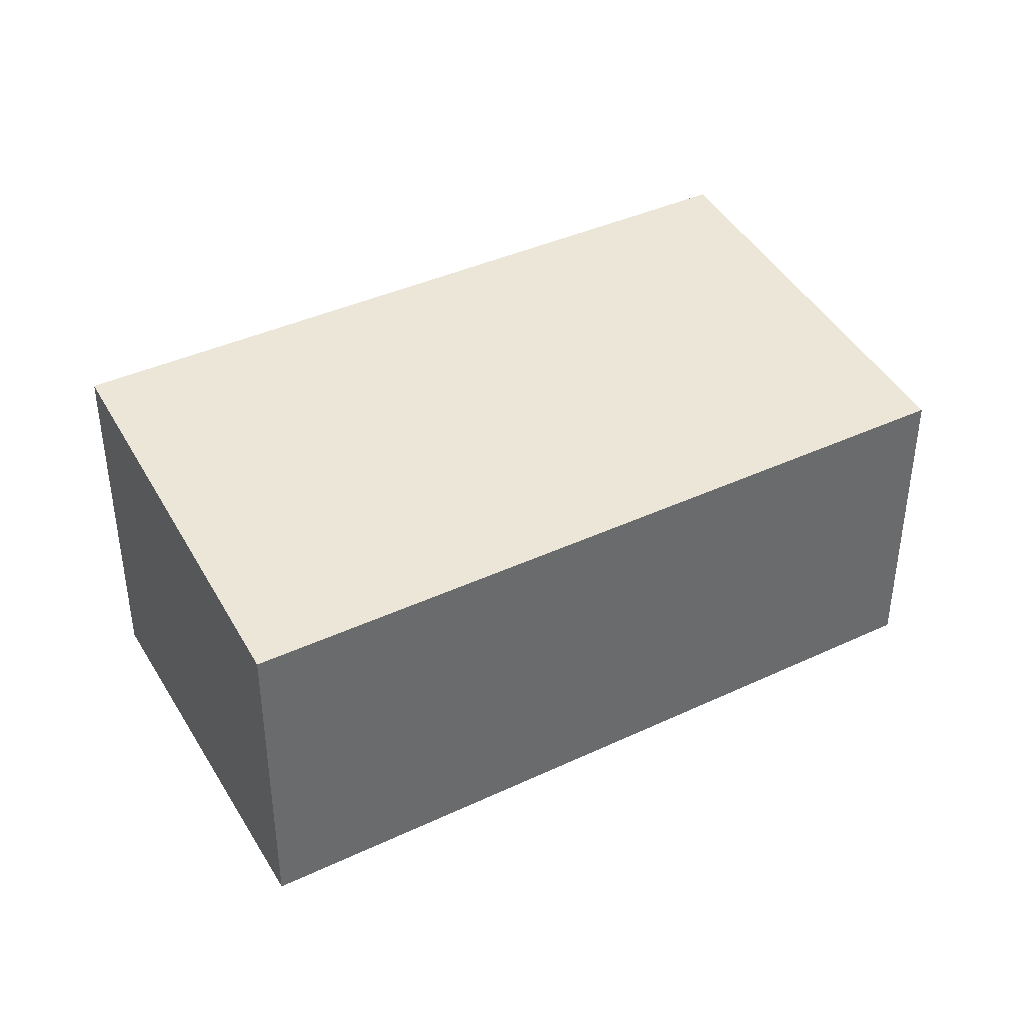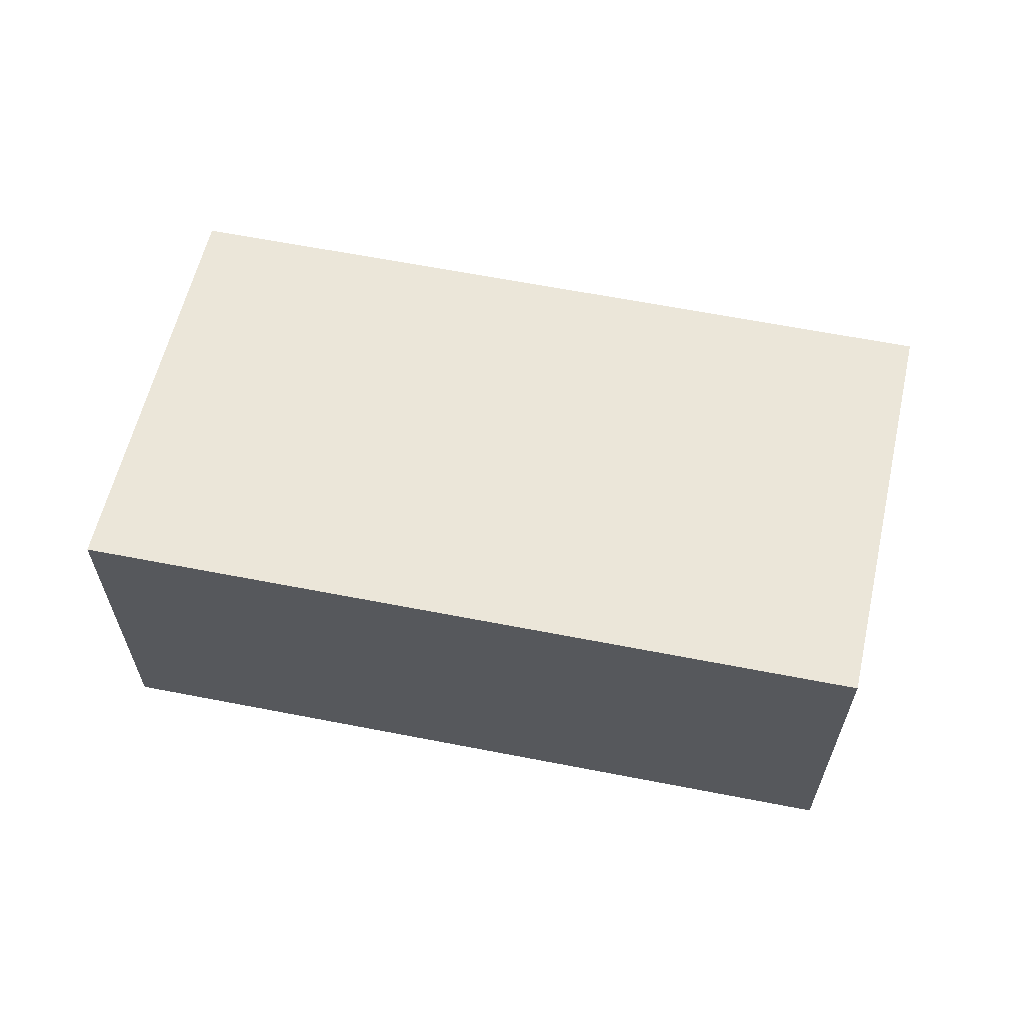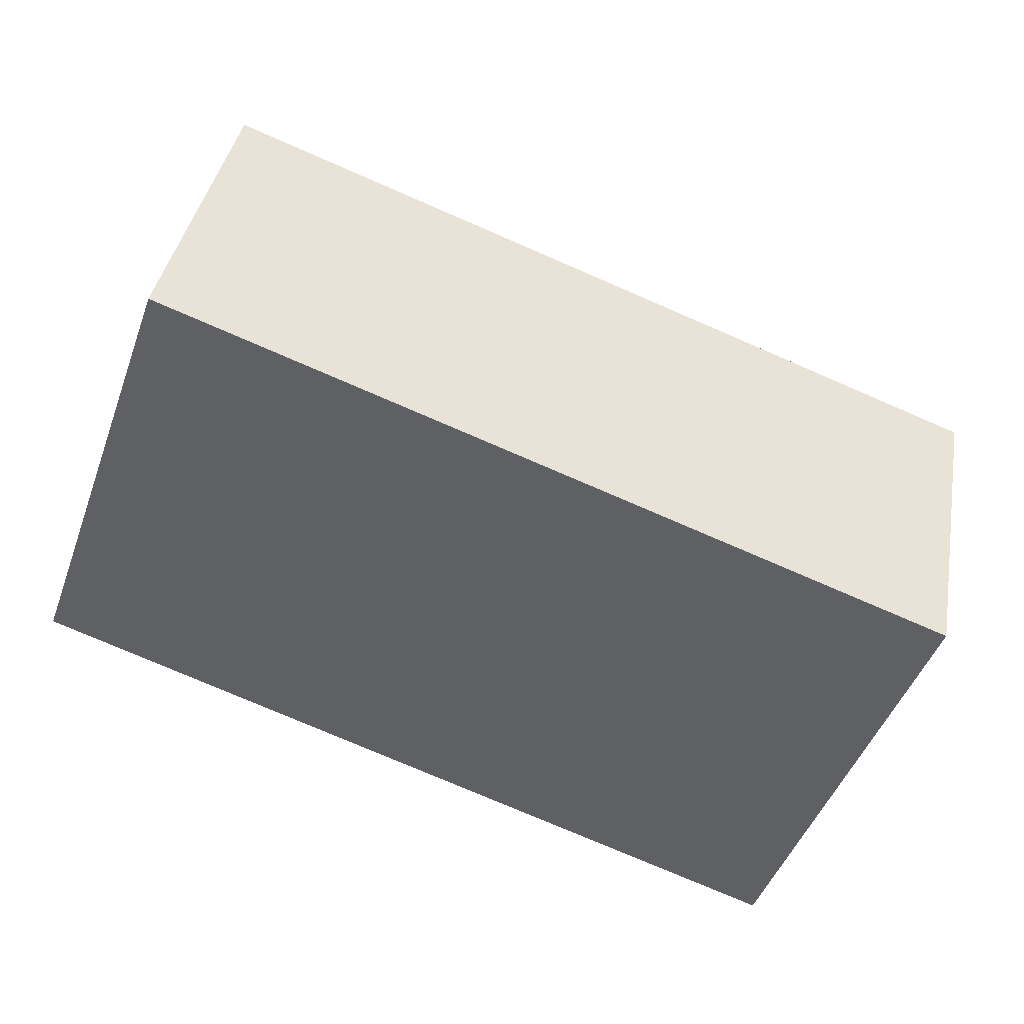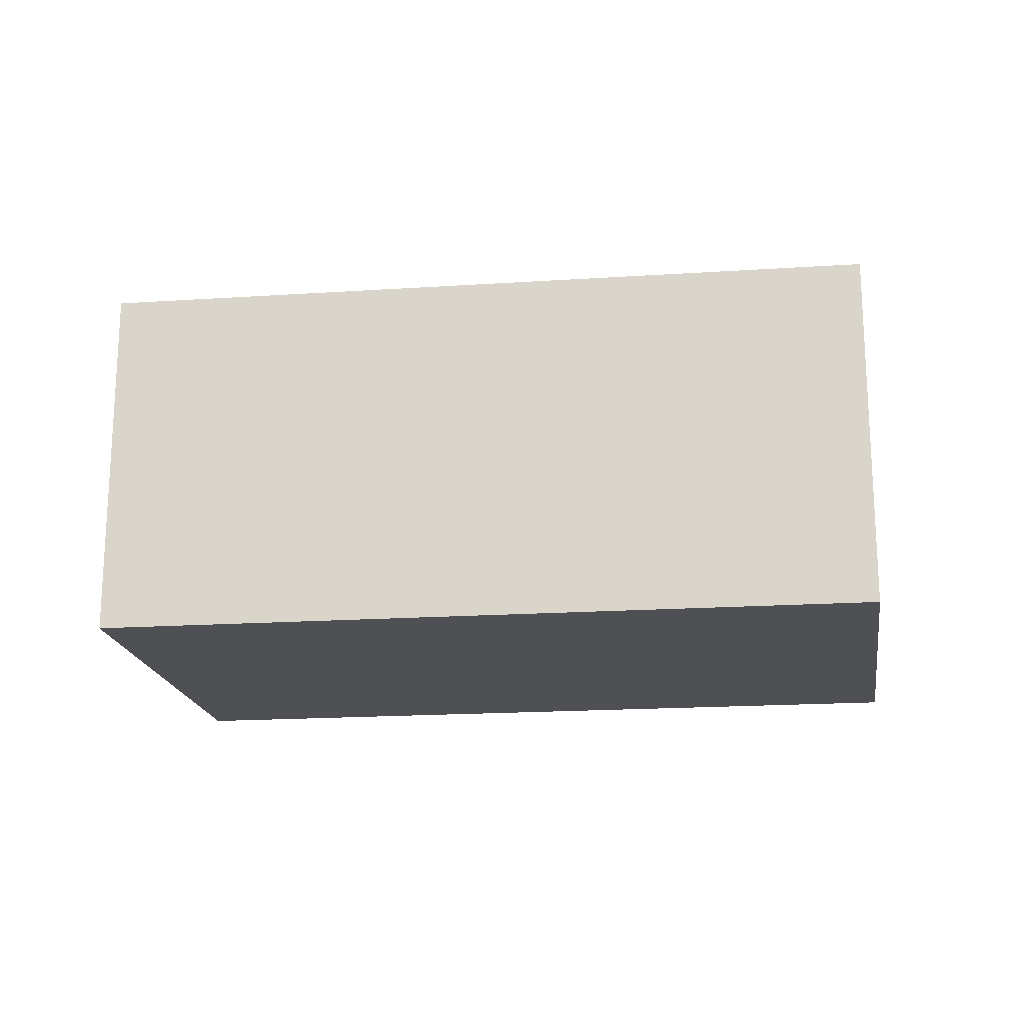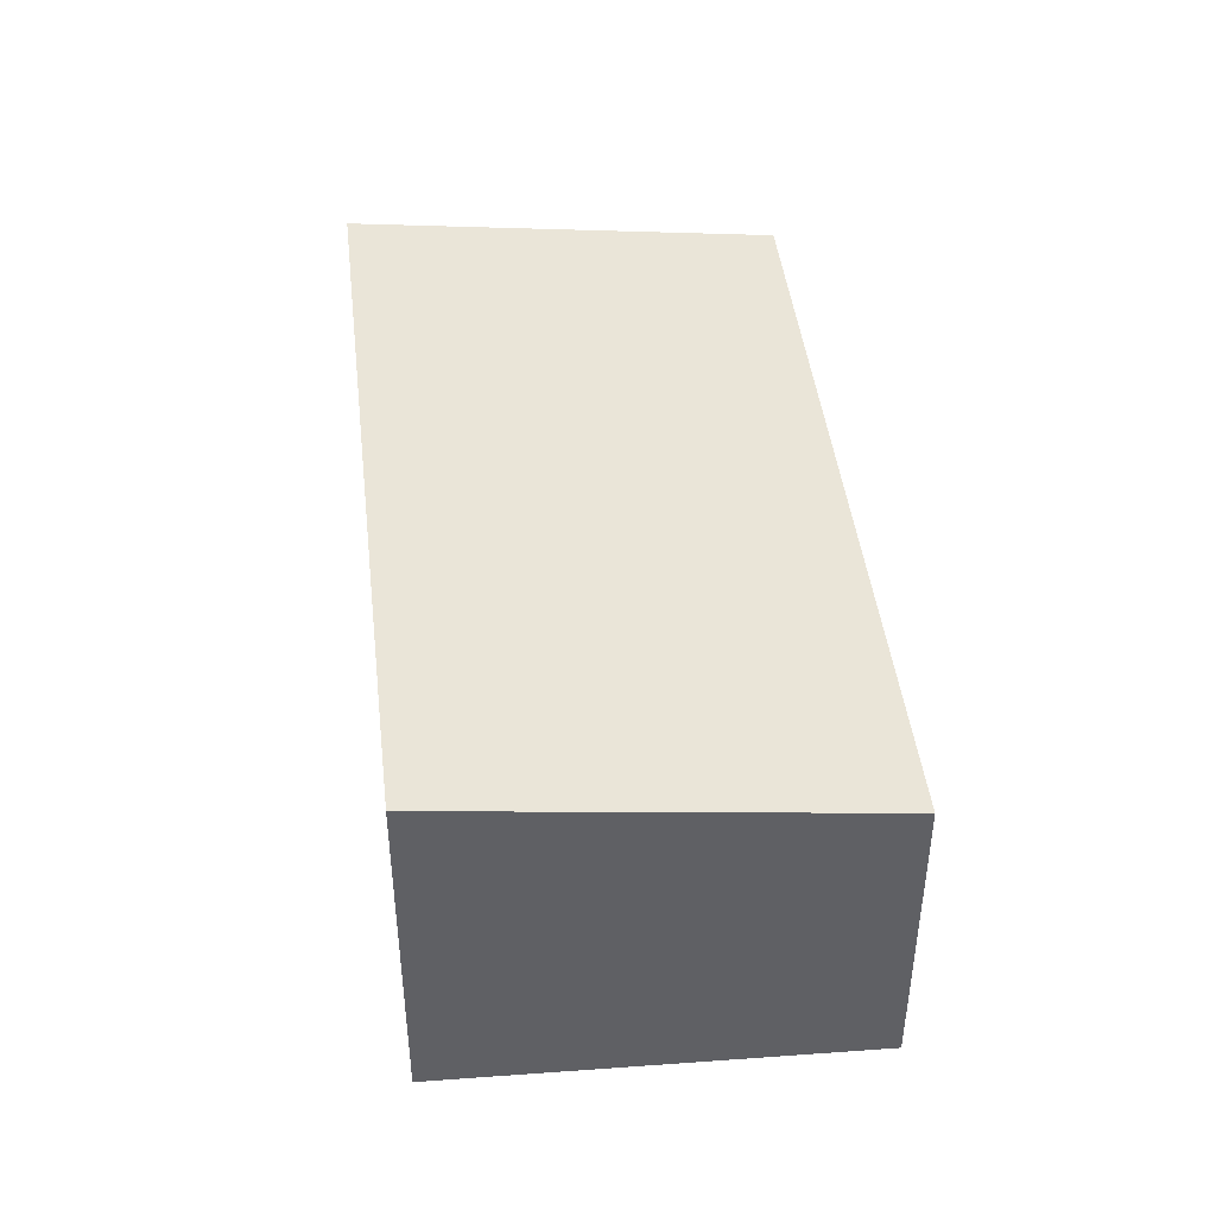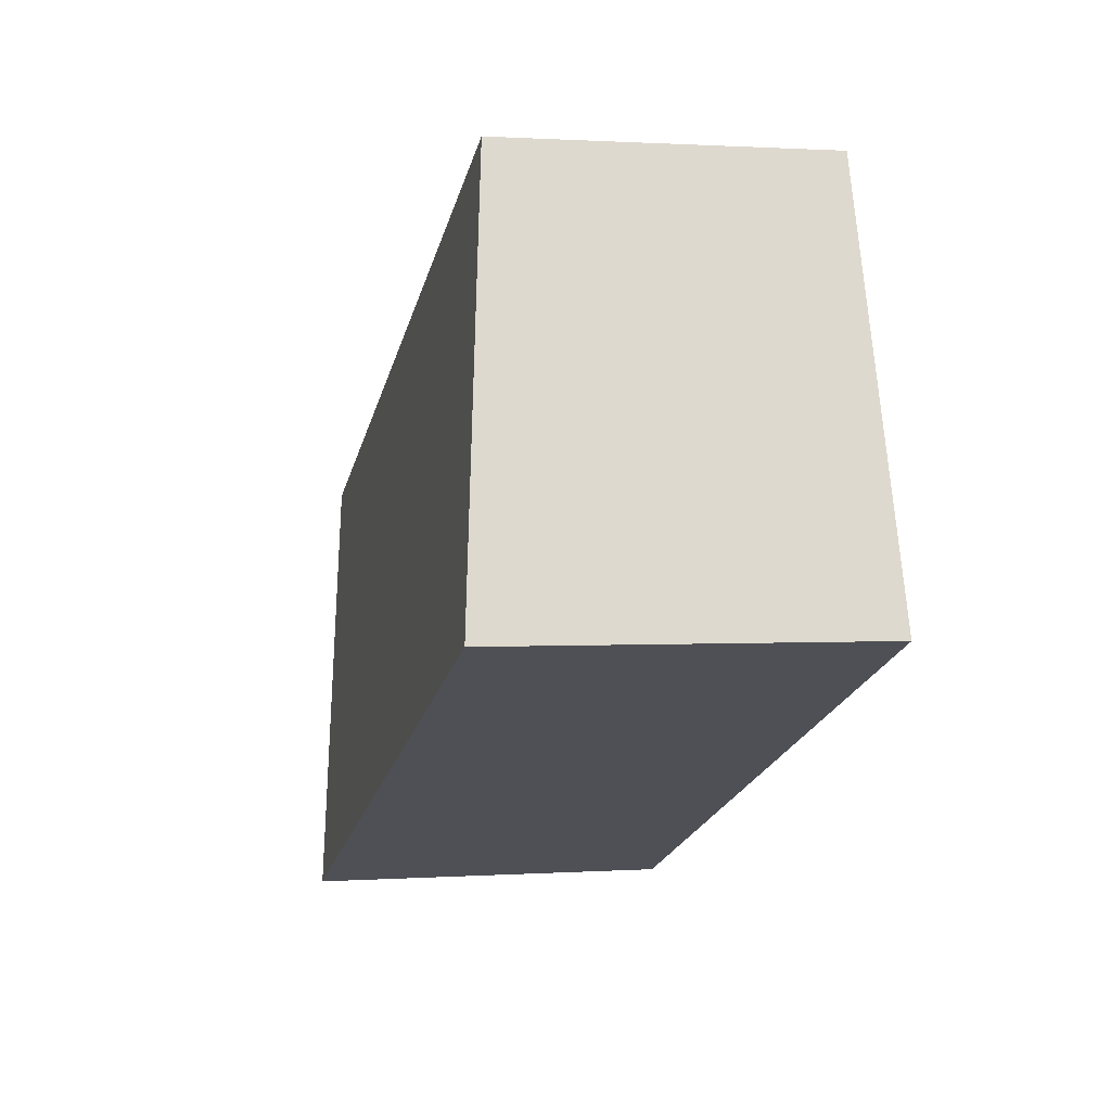
<metadata>
{"format":"obj","ext":"obj","renderer":"f3d","projection":"perspective","resolution":1024,"background":"white","views":[{"elev":39.5,"azim":-9.0,"up":"+Y"},{"elev":62.5,"azim":-147.5,"up":"+Y"},{"elev":39.2,"azim":10.2,"up":"+Z"},{"elev":-18.5,"azim":-151.5,"up":"+Y"},{"elev":44.2,"azim":-75.3,"up":"+Y"},{"elev":0.9,"azim":-104.0,"up":"+Z"}]}
</metadata>
<code>
v  0 2.616 1.602e-16
v  6.384 2.293 0.885
v  5.29 2.617 -2.066
v  1.049 2.293 2.959
v  5.29 1.265e-16 -2.066
v  0 0 0
v  1.049 -1.812e-16 2.959
v  6.384 -5.419e-17 0.885
g defaultobject
f 1 2 3
f 2 1 4
f 5 1 3
f 1 5 6
f 6 4 1
f 4 6 7
f 7 2 4
f 2 7 8
f 2 5 3
f 5 2 8
f 8 6 5
f 6 8 7

</code>
